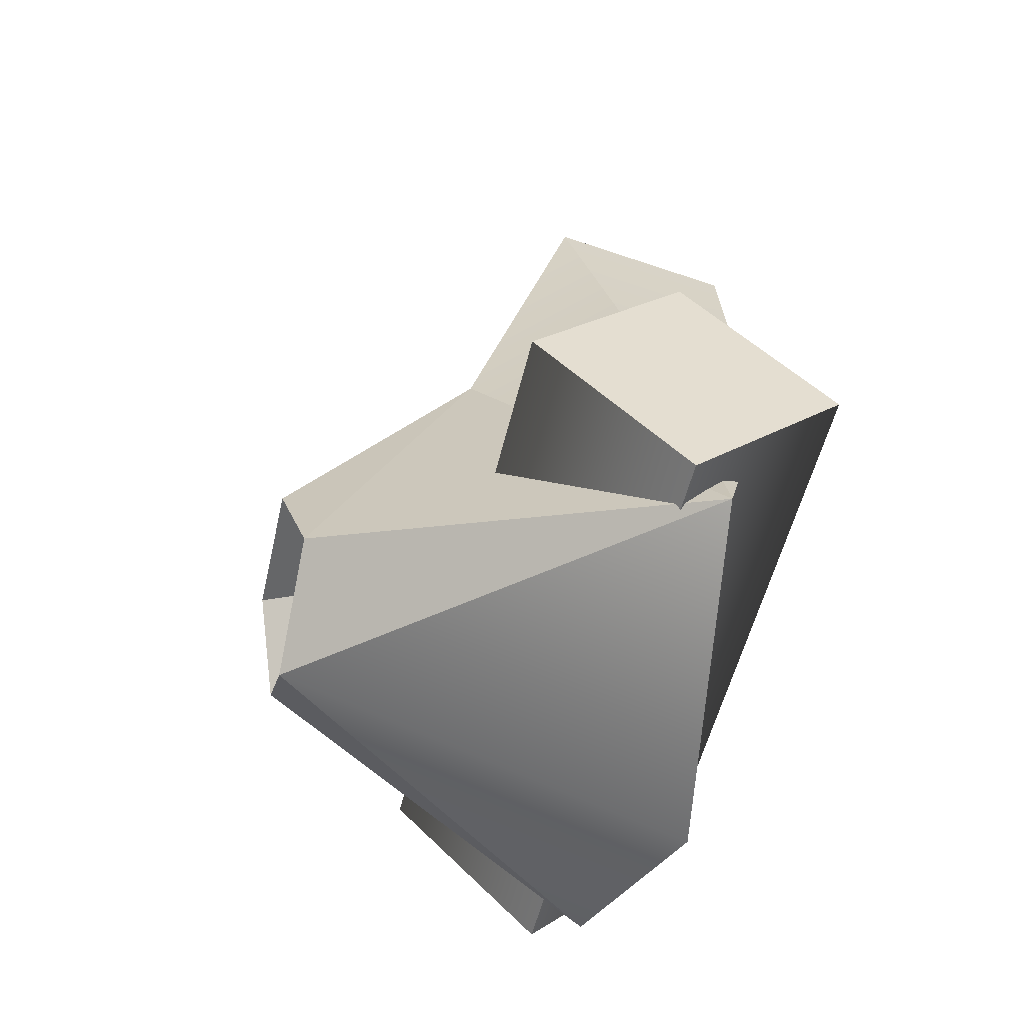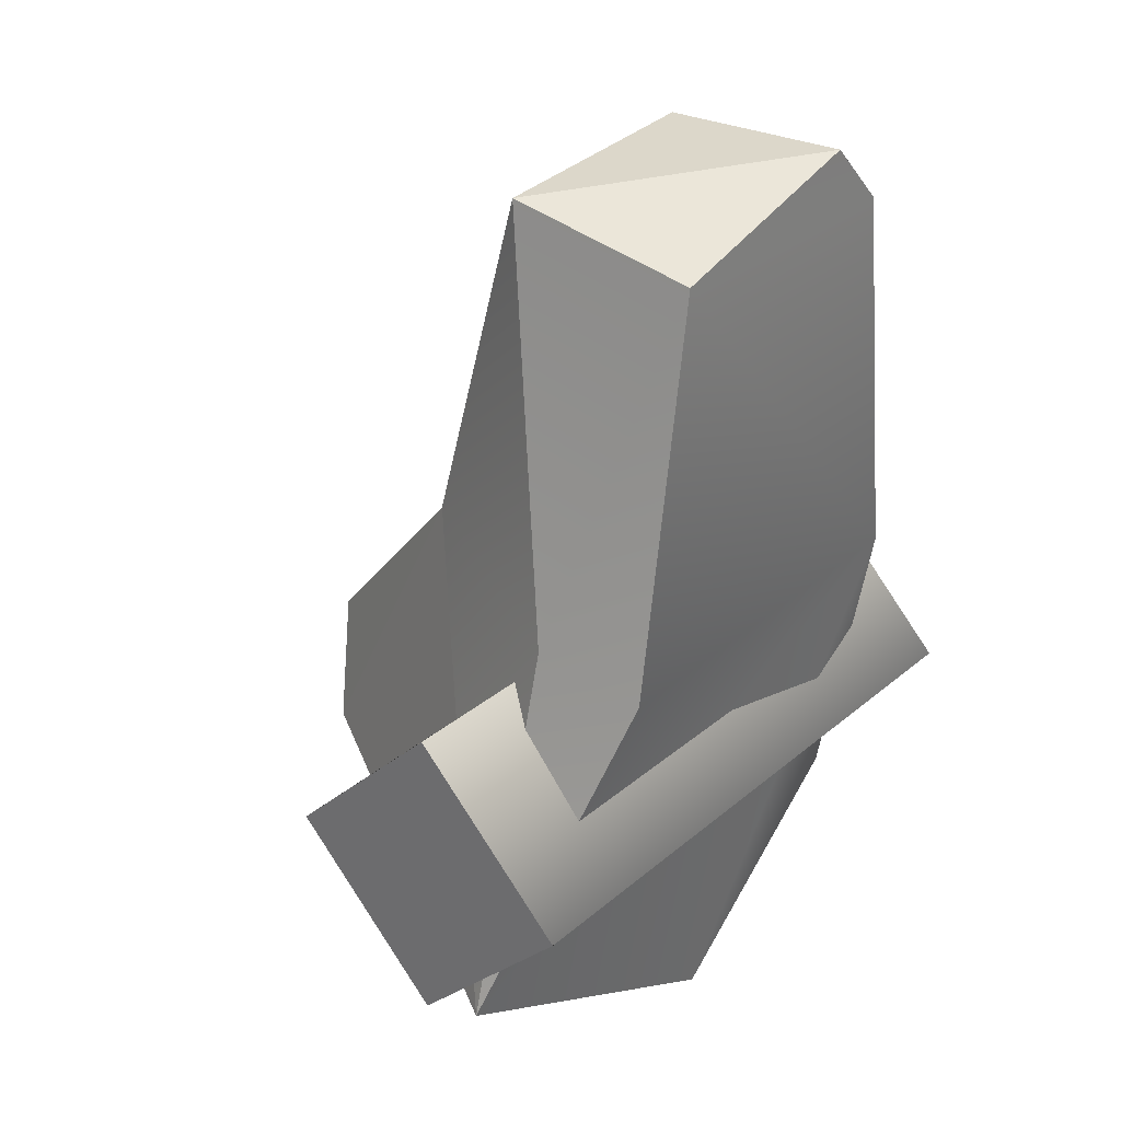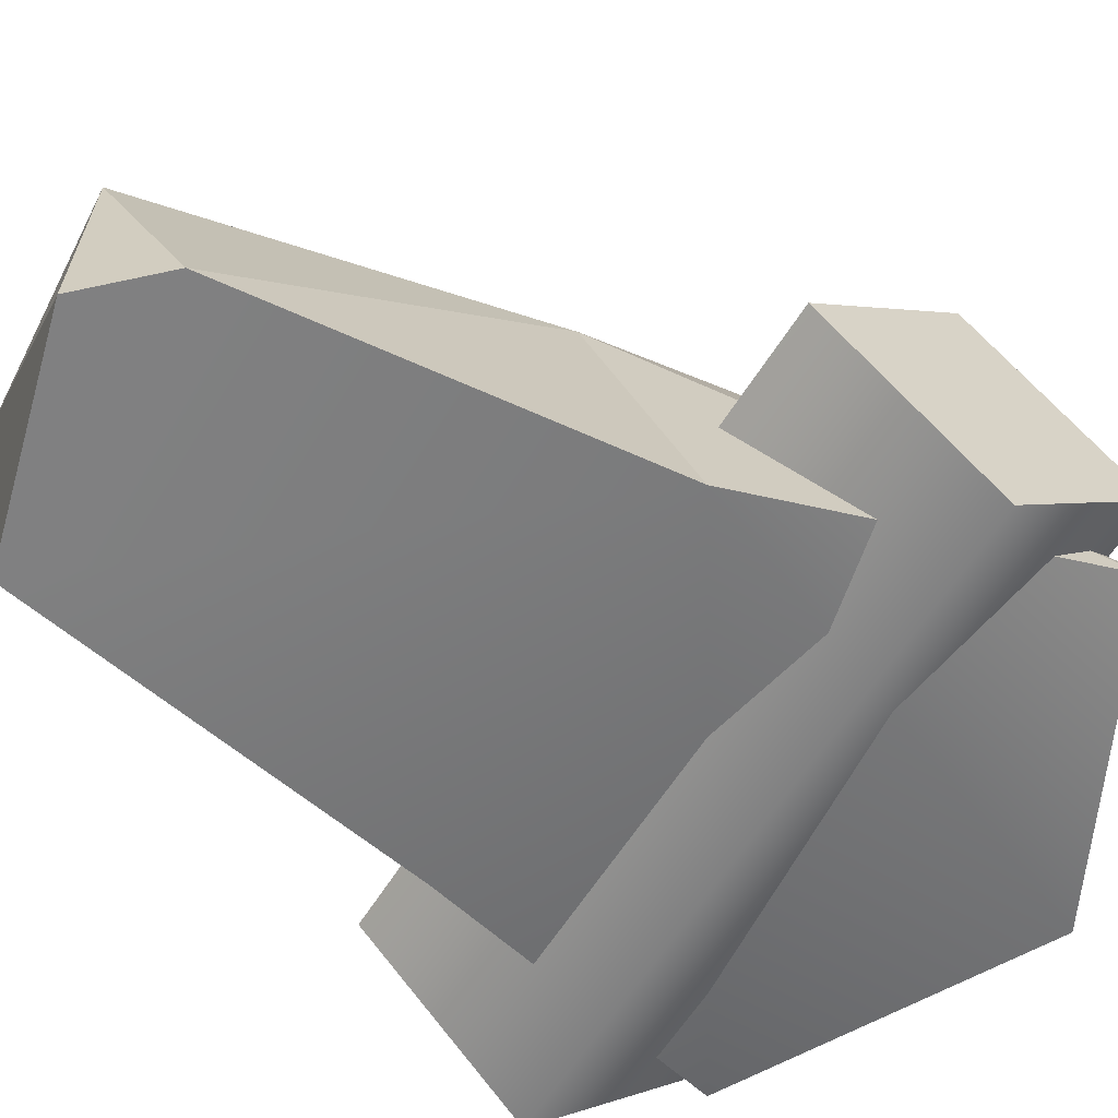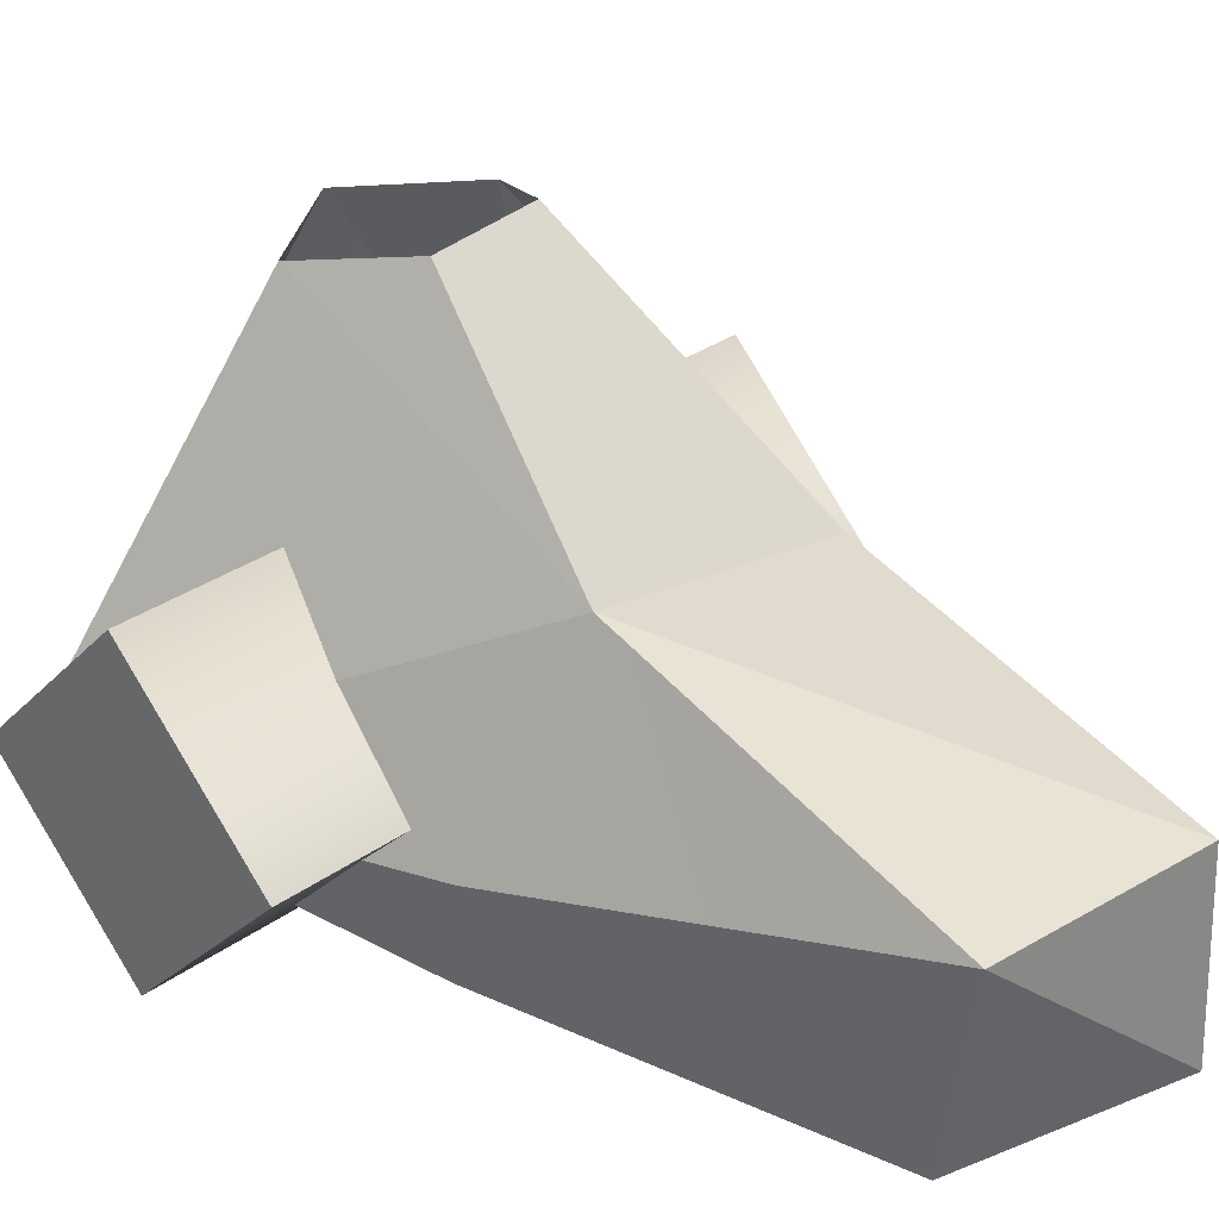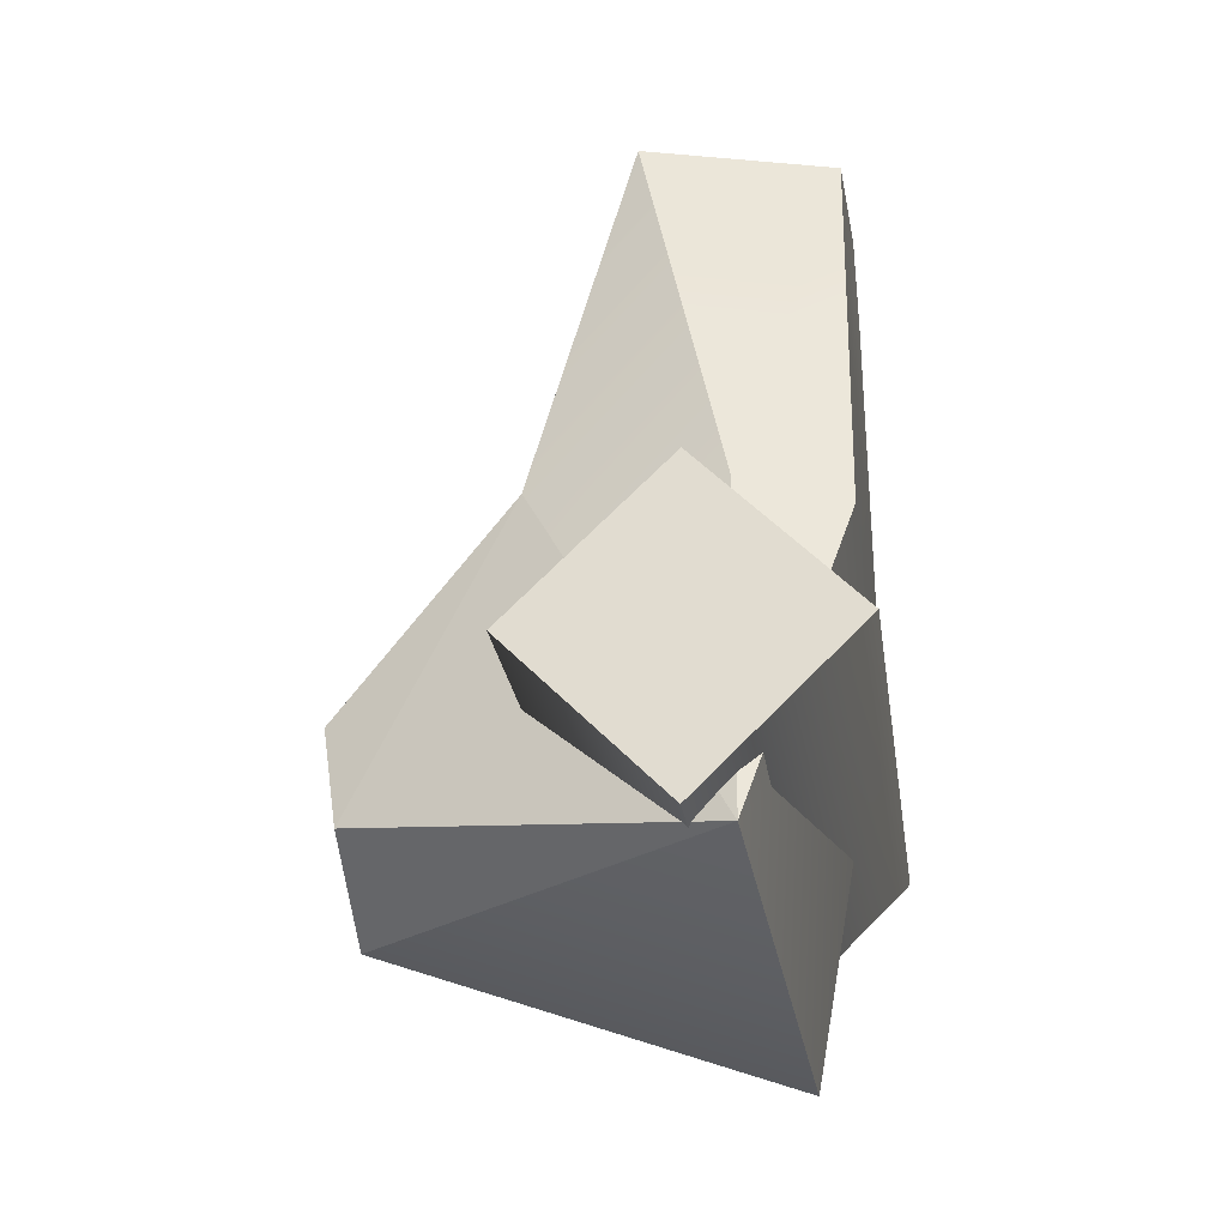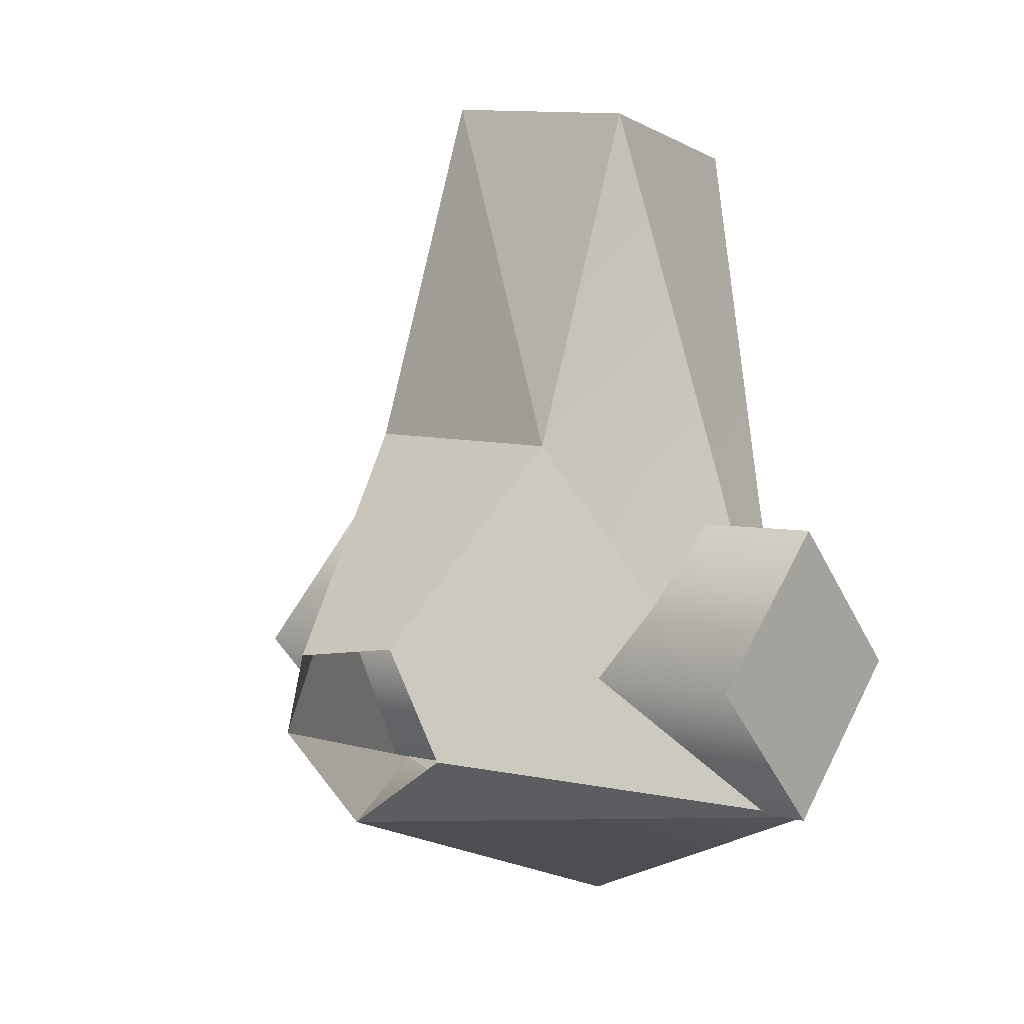
<metadata>
{"format":"obj","ext":"obj","renderer":"f3d","projection":"perspective","resolution":1024,"background":"white","views":[{"elev":-53.3,"azim":-102.8,"up":"+Z"},{"elev":29.7,"azim":-50.3,"up":"+Z"},{"elev":-60.1,"azim":58.2,"up":"+Y"},{"elev":29.6,"azim":-46.5,"up":"+Y"},{"elev":-25.6,"azim":-81.5,"up":"+Z"},{"elev":4.5,"azim":-140.3,"up":"+Z"}]}
</metadata>
<code>
o 20_JET_RIGHT_FOOT.001_12_RIGHT_FOOT.011
v 0.03782 0.008562 0.01904
v -0.01477 0.008562 0.02643
v -0.03453 -0.07003 0.1108
v 0.07584 -0.0865 0.1129
v 0.05405 -0.1183 0.2688
v -0.04168 -0.1169 0.2605
v 0.08013 -0.1979 0.2449
v -0.1178 -0.1586 -0.05988
v -0.03888 -0.1979 0.2455
v 0.09947 -0.1988 0.08424
v -0.03224 -0.001962 -0.02162
v 0.01554 -0.001962 -0.05422
v 0.05405 -0.1979 0.2715
v 0.1272 -0.1586 -0.06239
v 0.0584 -0.001962 -0.01945
v -0.1281 -0.1431 0.07329
v -0.1288 -0.07695 0.008428
v -0.1281 -0.1413 -0.05714
v -0.1274 -0.2074 0.007721
v 0.142 -0.07504 0.008428
v 0.1426 -0.1394 -0.05714
v 0.1433 -0.2055 0.007721
v 0.1427 -0.1412 0.07329
v 0.01214 -0.1729 -0.1164
v -0.07251 -0.1545 0.09126
v -0.06524 -0.1988 0.08056
f 1 2 3 4
f 4 3 5
f 5 3 6
f 7 4 5
f 8 26 25
f 10 4 7
f 8 11 12
f 5 6 13
f 13 7 5
f 14 12 15
f 14 15 4
f 1 4 15
f 2 11 3
f 8 3 11
f 3 8 25
f 14 24 12
f 6 9 13
f 10 14 4
f 9 7 13
f 9 26 10
f 8 24 10
f 7 9 10
f 17 18 16
f 18 19 16
f 20 23 21
f 21 23 22
f 16 19 22 23
f 17 16 23 20
f 18 17 20 21
f 12 24 8
f 10 24 14
f 19 18 21 22
f 25 6 3
f 25 26 9 6
f 10 26 8

</code>
